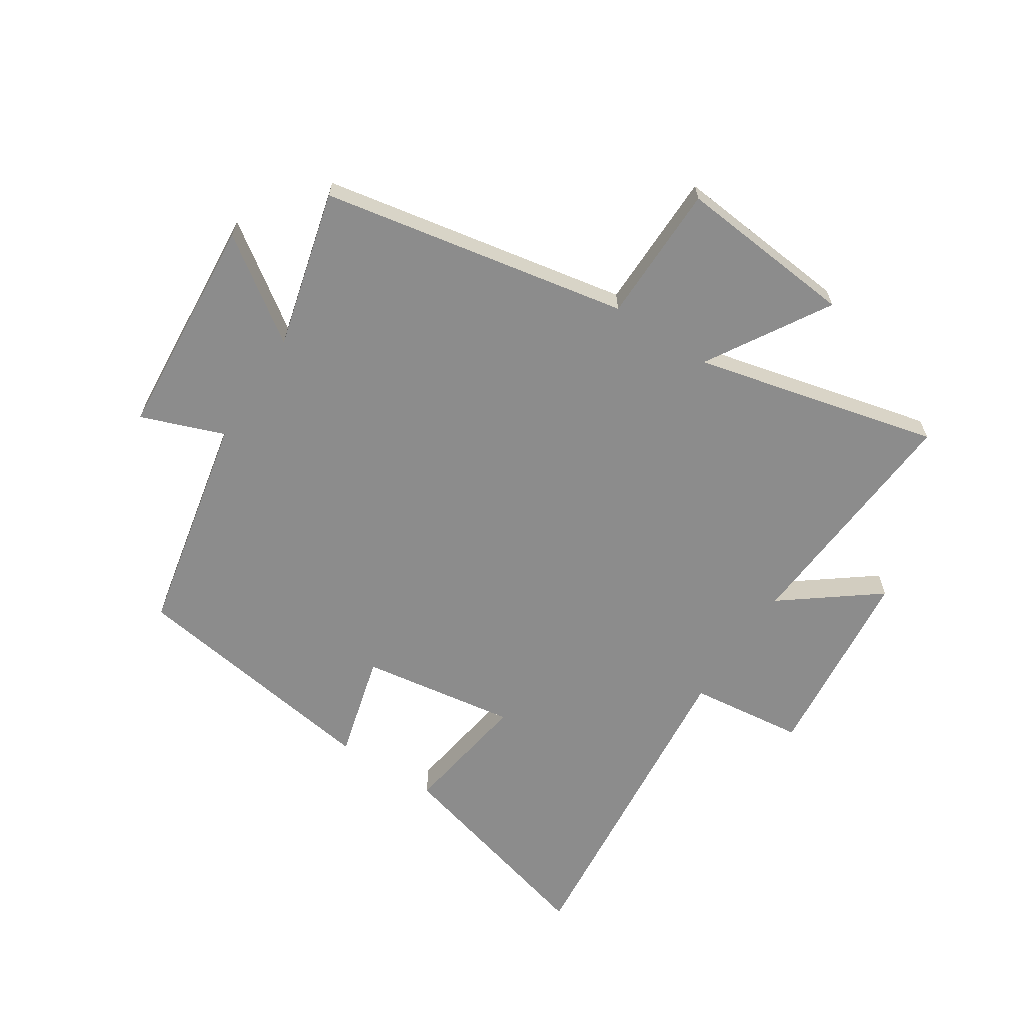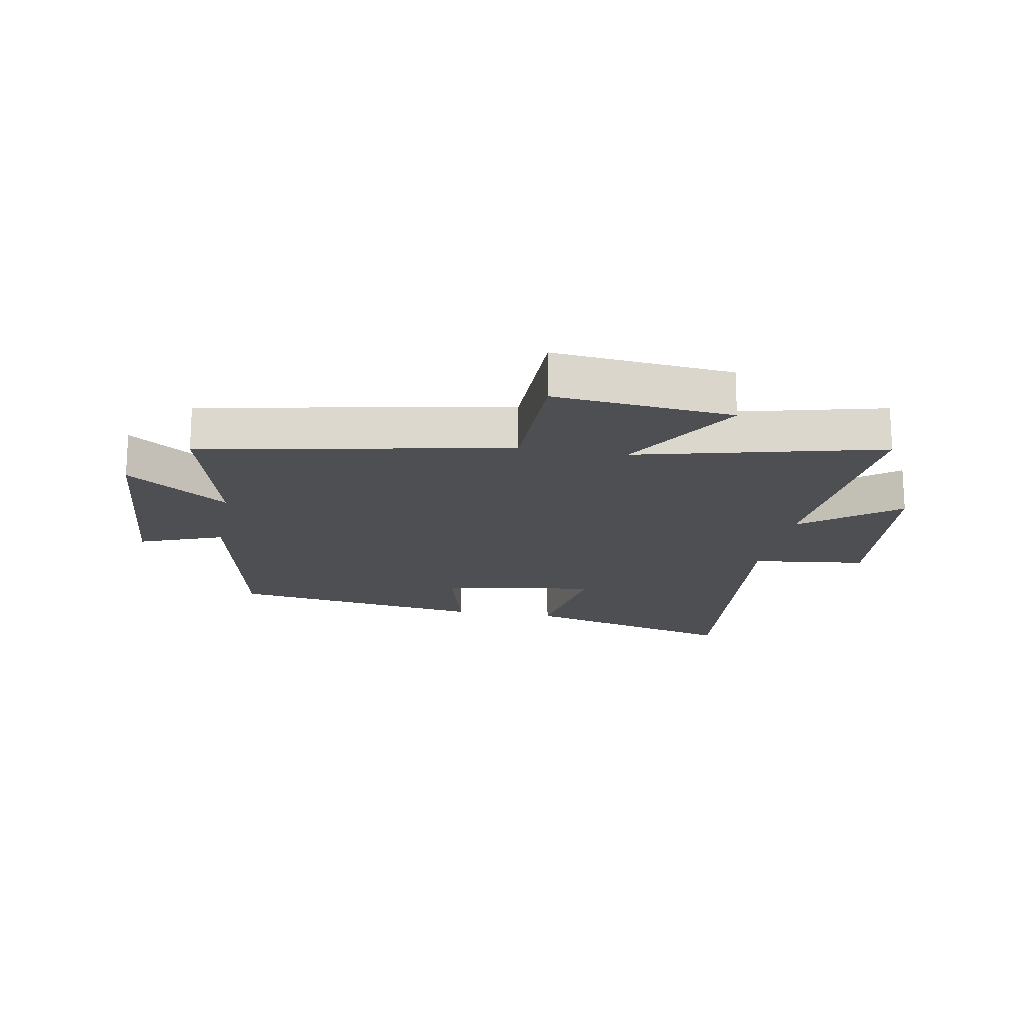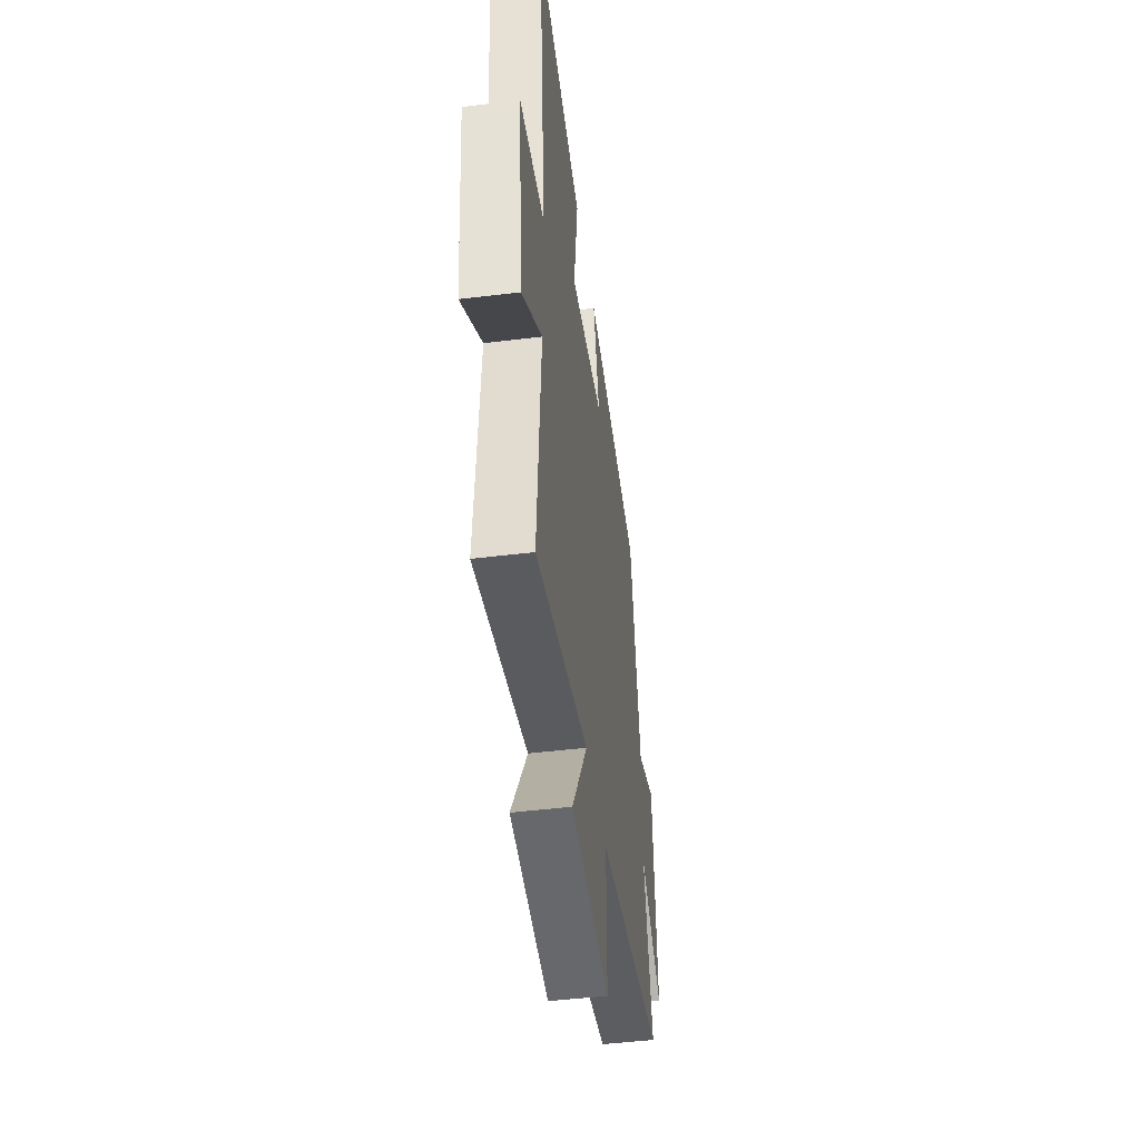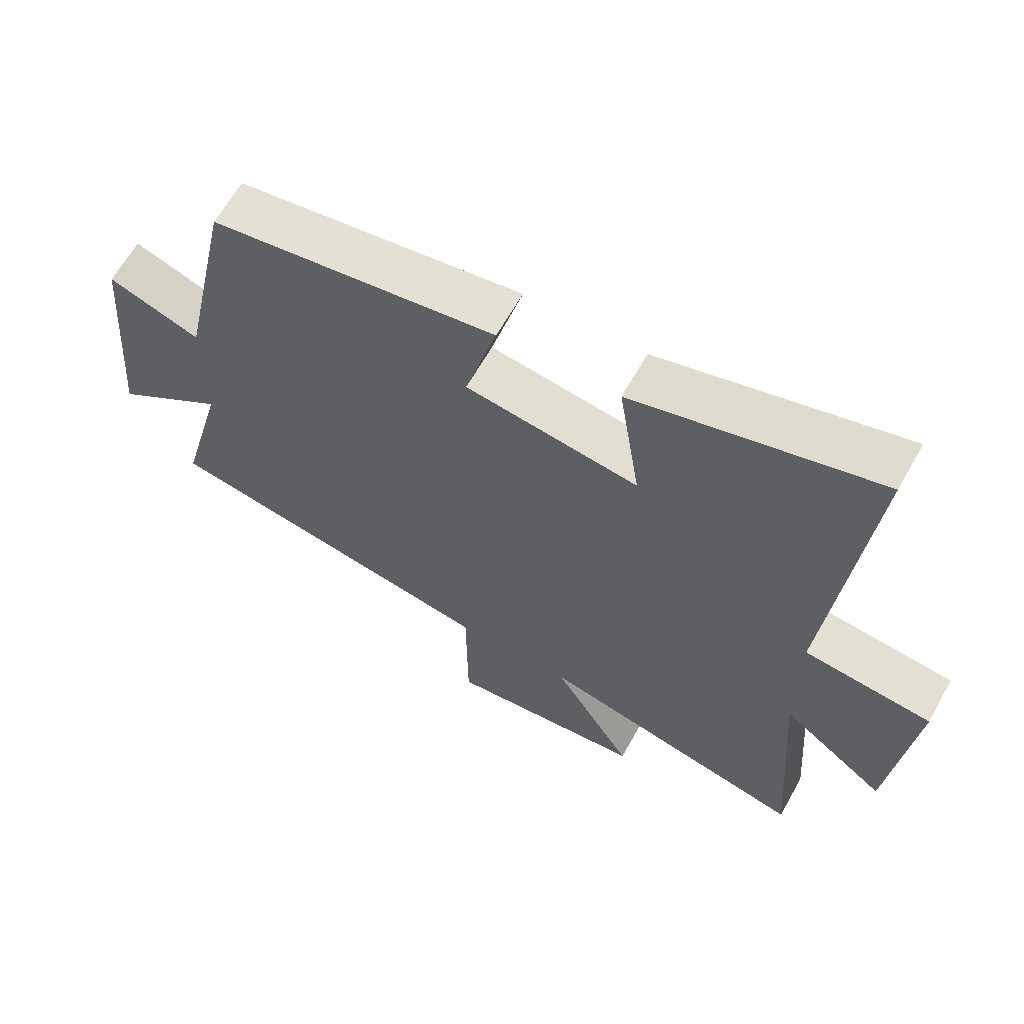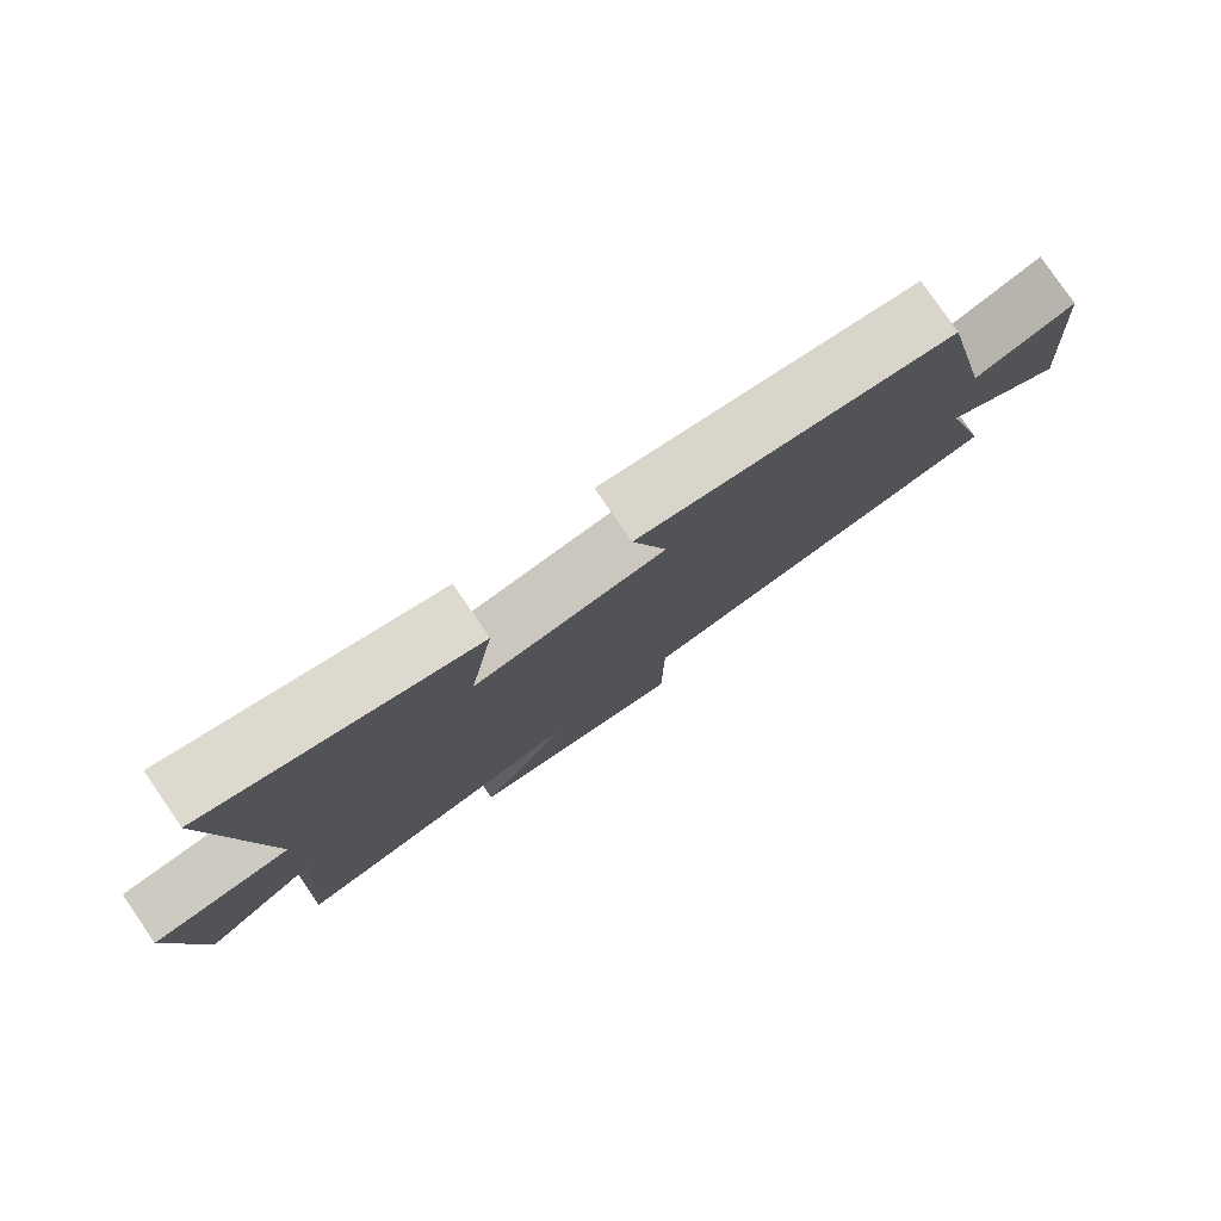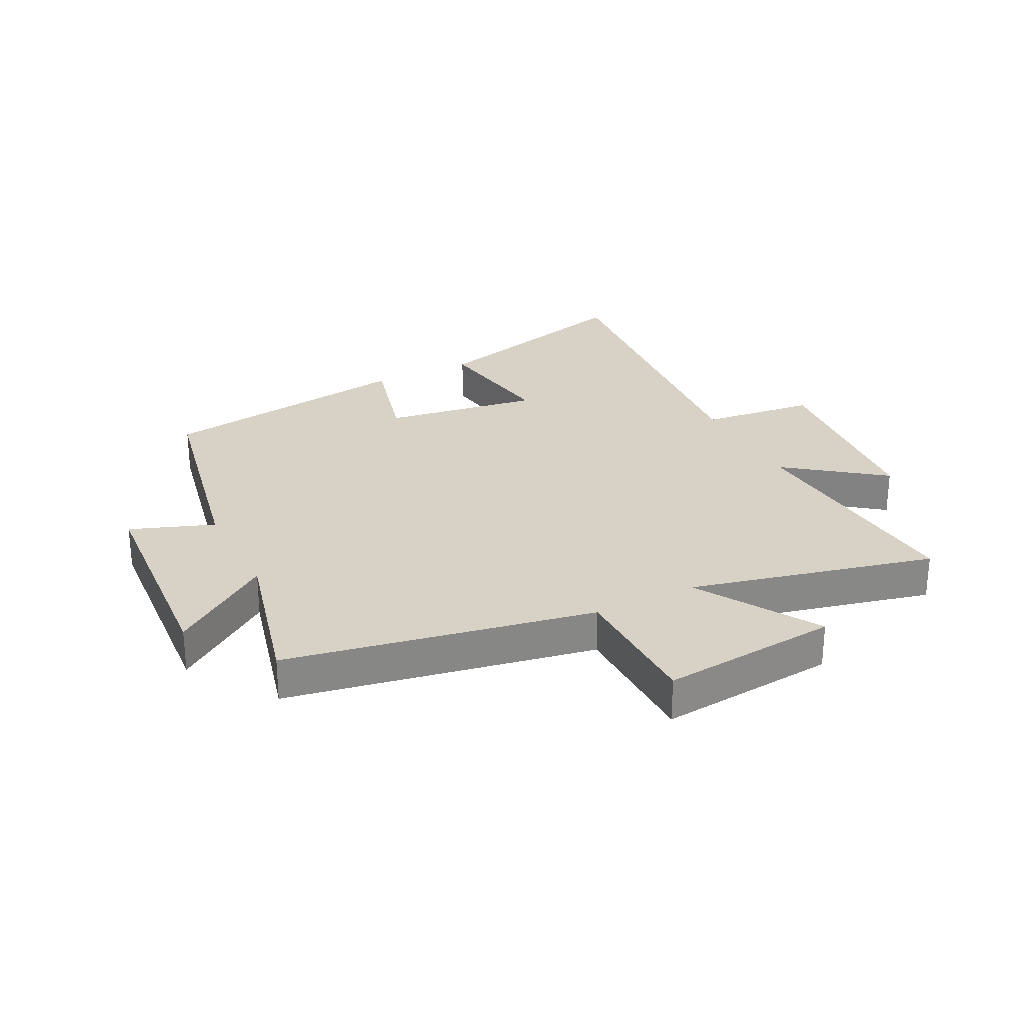
<metadata>
{"format":"obj","ext":"obj","renderer":"f3d","projection":"perspective","resolution":1024,"background":"white","views":[{"elev":-64.2,"azim":146.9,"up":"+Y"},{"elev":-17.9,"azim":169.8,"up":"+Y"},{"elev":-47.2,"azim":-82.1,"up":"+Z"},{"elev":63.9,"azim":-150.7,"up":"+Z"},{"elev":80.0,"azim":-34.6,"up":"+Z"},{"elev":27.5,"azim":152.9,"up":"+Y"}]}
</metadata>
<code>
v -0.555 0.07 0.598
v -0.188 0.07 0.5
v -0.221 0.07 0.284
v 0.039 0.07 0.324
v -0.008 0.07 0.5
v 0.422 0.07 0.437
v 0.5 0.07 0.066
v 0.639 0.07 0.118
v 0.669 0.07 -0.256
v 0.5 0.07 -0.138
v 0.569 0.07 -0.403
v 0.056 0.07 -0.5
v 0.054 0.07 -0.732
v -0.244 0.07 -0.704
v -0.122 0.07 -0.5
v -0.53 0.07 -0.599
v -0.5 0.07 -0.192
v -0.658 0.07 -0.313
v -0.692 0.07 0.017
v -0.5 0.07 0.04
v -0.555 0 0.598
v -0.188 0 0.5
v -0.221 0 0.284
v 0.039 0 0.324
v -0.008 0 0.5
v 0.422 0 0.437
v 0.5 0 0.066
v 0.639 0 0.118
v 0.669 0 -0.256
v 0.5 0 -0.138
v 0.569 0 -0.403
v 0.056 0 -0.5
v 0.054 0 -0.732
v -0.244 0 -0.704
v -0.122 0 -0.5
v -0.53 0 -0.599
v -0.5 0 -0.192
v -0.658 0 -0.313
v -0.692 0 0.017
v -0.5 0 0.04
f 17 18 19 20
f 15 16 17
f 15 17 20
f 12 13 14 15
f 12 15 20
f 11 12 20
f 10 11 20
f 7 8 9 10
f 6 7 10
f 5 6 10
f 4 5 10
f 3 4 10 20
f 1 2 3 20
f 40 39 38 37
f 37 36 35
f 40 37 35
f 35 34 33 32
f 40 35 32
f 40 32 31
f 40 31 30
f 30 29 28 27
f 30 27 26
f 30 26 25
f 30 25 24
f 40 30 24 23
f 40 23 22 21
f 1 21 22 2
f 2 22 23 3
f 3 23 24 4
f 4 24 25 5
f 5 25 26 6
f 6 26 27 7
f 7 27 28 8
f 8 28 29 9
f 9 29 30 10
f 10 30 31 11
f 11 31 32 12
f 12 32 33 13
f 13 33 34 14
f 14 34 35 15
f 15 35 36 16
f 16 36 37 17
f 17 37 38 18
f 18 38 39 19
f 19 39 40 20
f 20 40 21 1

</code>
